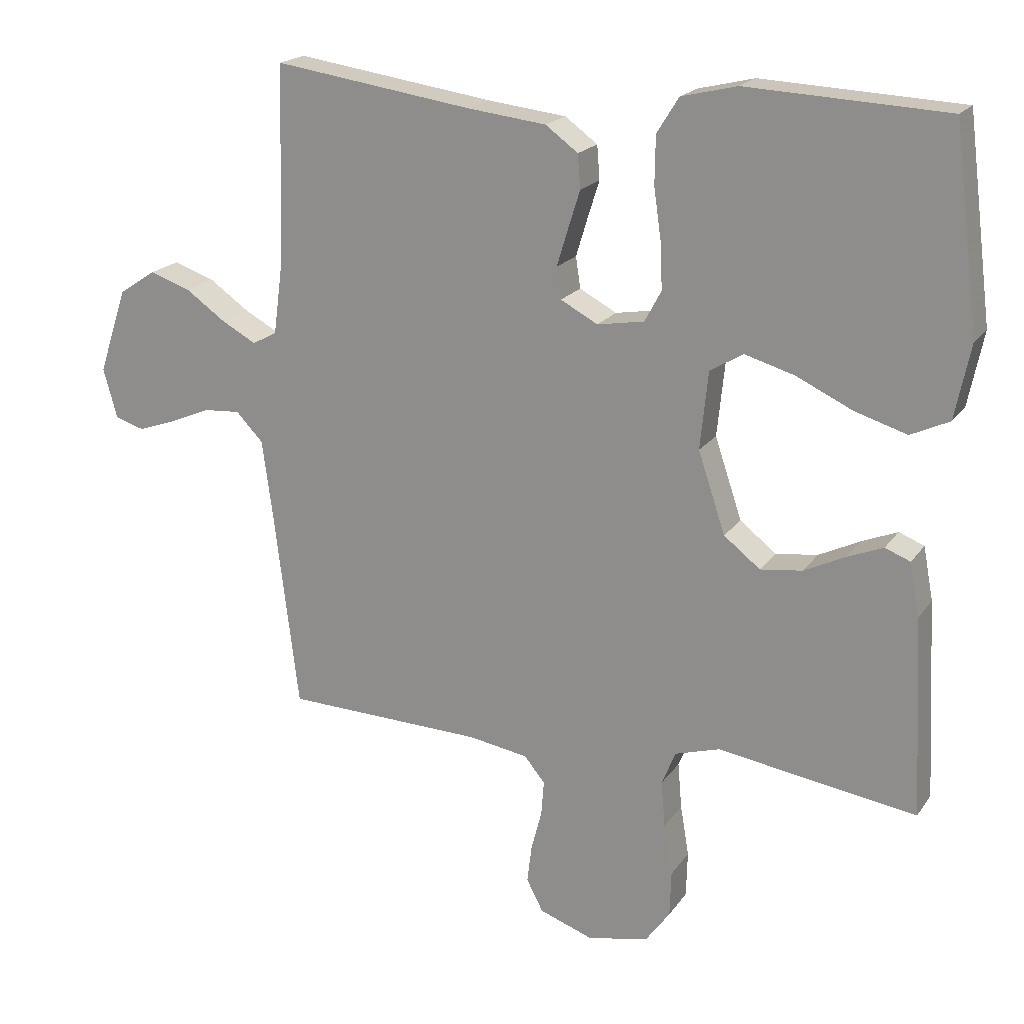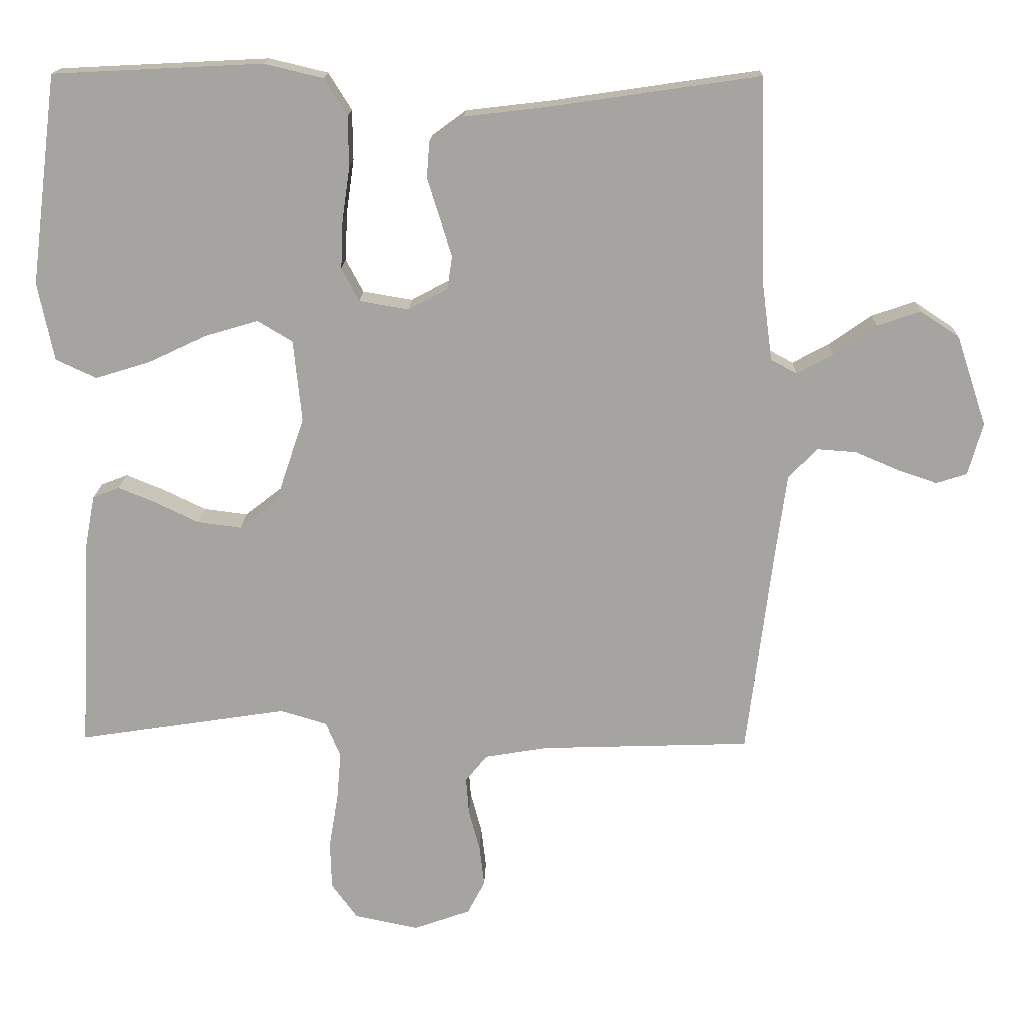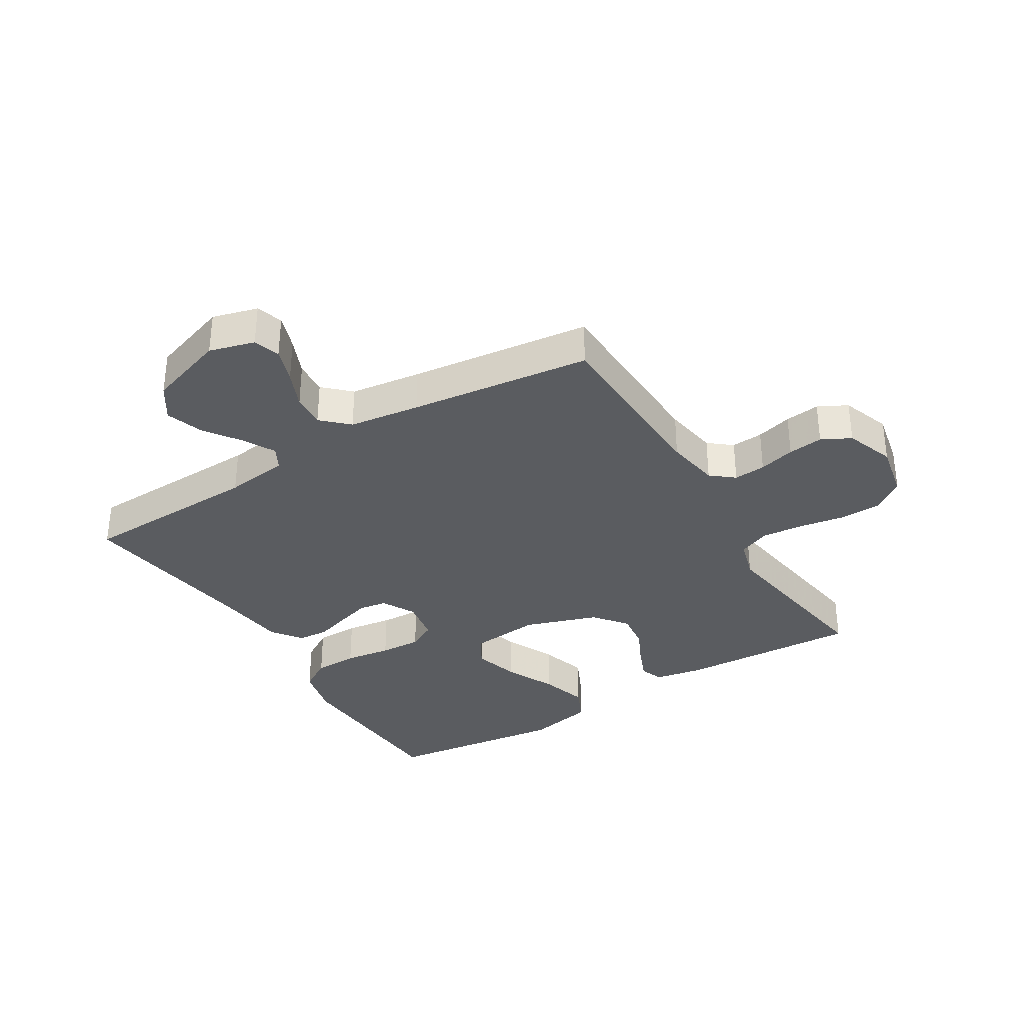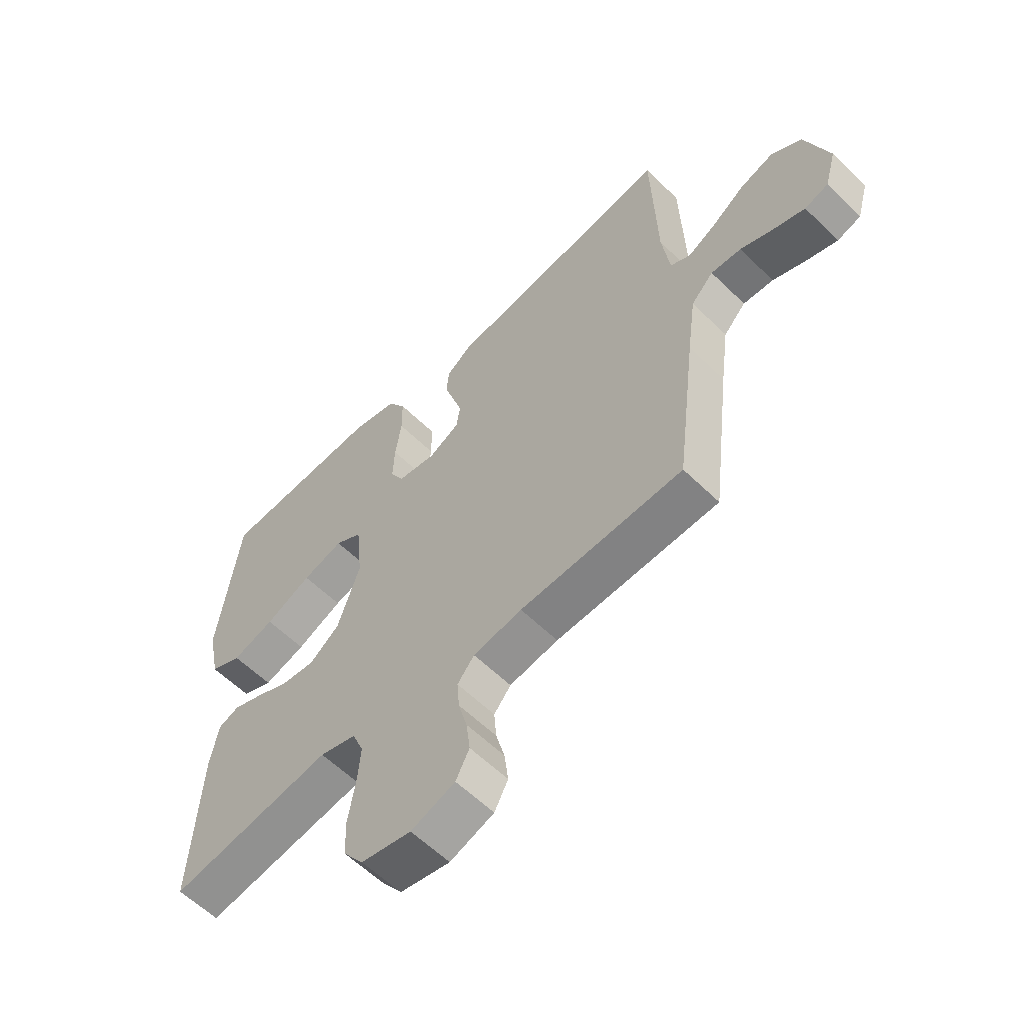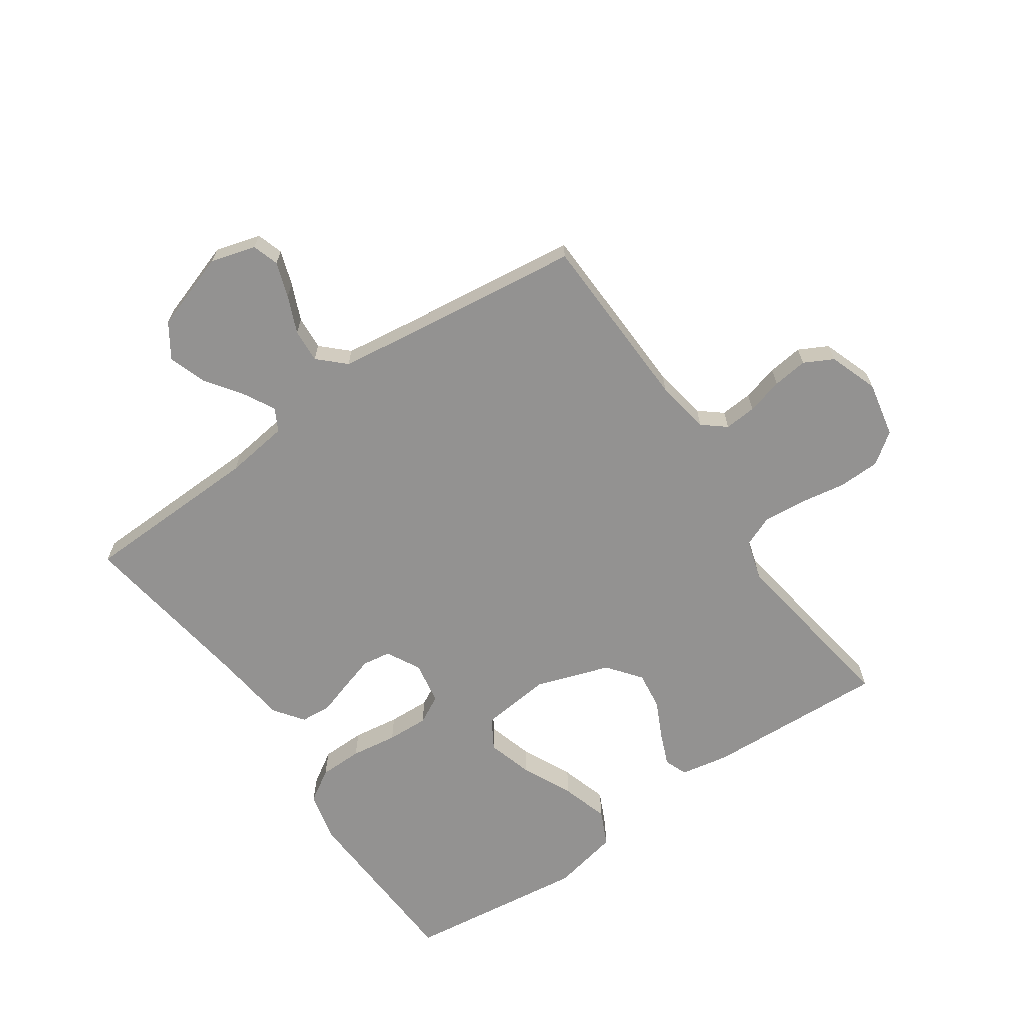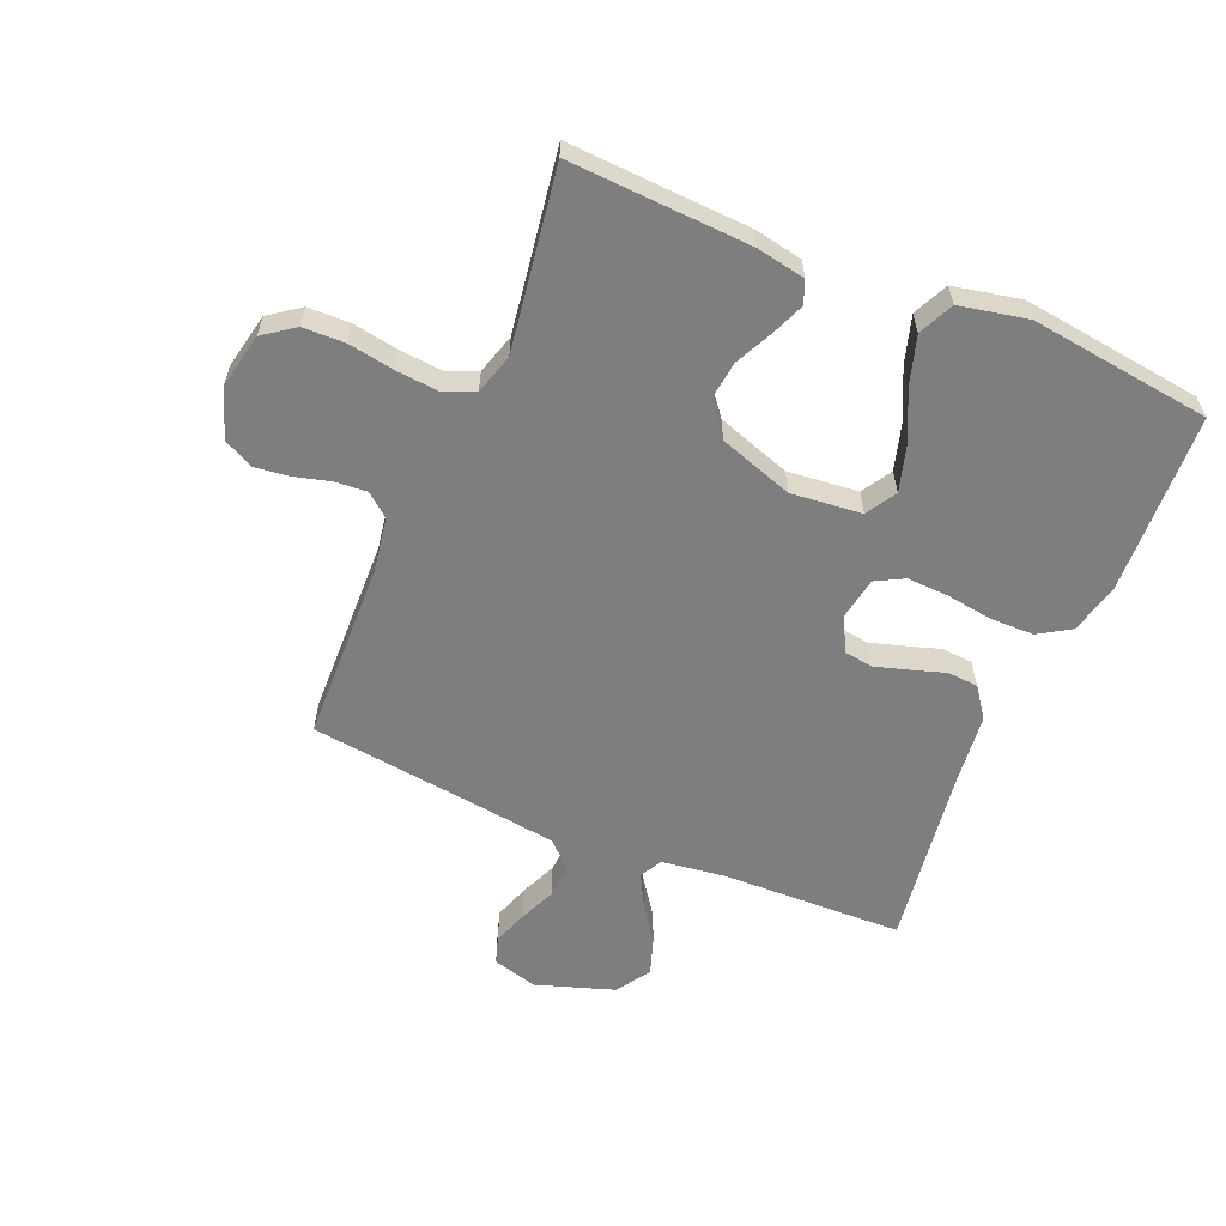
<metadata>
{"format":"obj","ext":"obj","renderer":"f3d","projection":"perspective","resolution":1024,"background":"white","views":[{"elev":19.3,"azim":-155.6,"up":"+Z"},{"elev":16.3,"azim":1.5,"up":"+Z"},{"elev":-34.3,"azim":121.4,"up":"+Y"},{"elev":-59.3,"azim":45.0,"up":"+Z"},{"elev":-66.5,"azim":124.6,"up":"+Y"},{"elev":-59.5,"azim":-112.9,"up":"+Y"}]}
</metadata>
<code>
v -0.5 0.07 0.5
v -0.2 0.07 0.515
v -0.116 0.07 0.495
v -0.083 0.07 0.442
v -0.082 0.07 0.37
v -0.093 0.07 0.293
v -0.096 0.07 0.224
v -0.071 0.07 0.177
v 0 0.07 0.165
v 0.056 0.07 0.195
v 0.063 0.07 0.242
v 0.046 0.07 0.298
v 0.028 0.07 0.355
v 0.032 0.07 0.406
v 0.081 0.07 0.442
v 0.2 0.07 0.456
v 0.5 0.07 0.5
v 0.509 0.07 0.2
v 0.523 0.07 0.094
v 0.56 0.07 0.074
v 0.612 0.07 0.102
v 0.673 0.07 0.145
v 0.735 0.07 0.166
v 0.791 0.07 0.129
v 0.834 0.07 0
v 0.813 0.07 -0.075
v 0.769 0.07 -0.089
v 0.711 0.07 -0.069
v 0.65 0.07 -0.043
v 0.594 0.07 -0.039
v 0.553 0.07 -0.082
v 0.537 0.07 -0.2
v 0.5 0.07 -0.5
v 0.2 0.07 -0.51
v 0.11 0.07 -0.525
v 0.079 0.07 -0.563
v 0.083 0.07 -0.616
v 0.099 0.07 -0.676
v 0.106 0.07 -0.734
v 0.081 0.07 -0.782
v 0 0.07 -0.811
v -0.092 0.07 -0.792
v -0.129 0.07 -0.741
v -0.131 0.07 -0.672
v -0.118 0.07 -0.595
v -0.112 0.07 -0.525
v -0.133 0.07 -0.474
v -0.2 0.07 -0.454
v -0.5 0.07 -0.5
v -0.485 0.07 -0.2
v -0.47 0.07 -0.12
v -0.432 0.07 -0.105
v -0.378 0.07 -0.127
v -0.316 0.07 -0.157
v -0.253 0.07 -0.165
v -0.198 0.07 -0.122
v -0.157 0.07 0
v -0.169 0.07 0.117
v -0.219 0.07 0.147
v -0.294 0.07 0.125
v -0.379 0.07 0.085
v -0.457 0.07 0.061
v -0.515 0.07 0.088
v -0.538 0.07 0.2
v -0.5 0 0.5
v -0.2 0 0.515
v -0.116 0 0.495
v -0.083 0 0.442
v -0.082 0 0.37
v -0.093 0 0.293
v -0.096 0 0.224
v -0.071 0 0.177
v 0 0 0.165
v 0.056 0 0.195
v 0.063 0 0.242
v 0.046 0 0.298
v 0.028 0 0.355
v 0.032 0 0.406
v 0.081 0 0.442
v 0.2 0 0.456
v 0.5 0 0.5
v 0.509 0 0.2
v 0.523 0 0.094
v 0.56 0 0.074
v 0.612 0 0.102
v 0.673 0 0.145
v 0.735 0 0.166
v 0.791 0 0.129
v 0.834 0 0
v 0.813 0 -0.075
v 0.769 0 -0.089
v 0.711 0 -0.069
v 0.65 0 -0.043
v 0.594 0 -0.039
v 0.553 0 -0.082
v 0.537 0 -0.2
v 0.5 0 -0.5
v 0.2 0 -0.51
v 0.11 0 -0.525
v 0.079 0 -0.563
v 0.083 0 -0.616
v 0.099 0 -0.676
v 0.106 0 -0.734
v 0.081 0 -0.782
v 0 0 -0.811
v -0.092 0 -0.792
v -0.129 0 -0.741
v -0.131 0 -0.672
v -0.118 0 -0.595
v -0.112 0 -0.525
v -0.133 0 -0.474
v -0.2 0 -0.454
v -0.5 0 -0.5
v -0.485 0 -0.2
v -0.47 0 -0.12
v -0.432 0 -0.105
v -0.378 0 -0.127
v -0.316 0 -0.157
v -0.253 0 -0.165
v -0.198 0 -0.122
v -0.157 0 0
v -0.169 0 0.117
v -0.219 0 0.147
v -0.294 0 0.125
v -0.379 0 0.085
v -0.457 0 0.061
v -0.515 0 0.088
v -0.538 0 0.2
f 4 5 6
f 3 4 6
f 2 3 6
f 1 2 6
f 64 1 6
f 63 64 6
f 62 63 6
f 61 62 6
f 60 61 6
f 59 60 6 7
f 58 59 7 8
f 57 58 8 9
f 56 57 9 10
f 52 53 54
f 51 52 54
f 50 51 54
f 49 50 54
f 48 49 54
f 47 48 54 55
f 46 47 55 56
f 43 44 45
f 42 43 45
f 41 42 45
f 40 41 45
f 39 40 45
f 38 39 45
f 37 38 45
f 36 37 45 46
f 46 56 10
f 36 46 10
f 35 36 10
f 32 33 34
f 35 10 11
f 34 35 11
f 32 34 11
f 31 32 11
f 27 28 29
f 26 27 29
f 25 26 29
f 24 25 29
f 23 24 29
f 22 23 29
f 21 22 29
f 20 21 29 30
f 31 11 12
f 30 31 12
f 20 30 12
f 19 20 12
f 16 17 18
f 16 18 19
f 15 16 19
f 14 15 19
f 13 14 19
f 12 13 19
f 70 69 68
f 70 68 67
f 70 67 66
f 70 66 65
f 70 65 128
f 70 128 127
f 70 127 126
f 70 126 125
f 70 125 124
f 71 70 124 123
f 72 71 123 122
f 73 72 122 121
f 74 73 121 120
f 118 117 116
f 118 116 115
f 118 115 114
f 118 114 113
f 118 113 112
f 119 118 112 111
f 120 119 111 110
f 109 108 107
f 109 107 106
f 109 106 105
f 109 105 104
f 109 104 103
f 109 103 102
f 109 102 101
f 110 109 101 100
f 74 120 110
f 74 110 100
f 74 100 99
f 98 97 96
f 75 74 99
f 75 99 98
f 75 98 96
f 75 96 95
f 93 92 91
f 93 91 90
f 93 90 89
f 93 89 88
f 93 88 87
f 93 87 86
f 93 86 85
f 94 93 85 84
f 76 75 95
f 76 95 94
f 76 94 84
f 76 84 83
f 82 81 80
f 83 82 80
f 83 80 79
f 83 79 78
f 83 78 77
f 83 77 76
f 1 65 66 2
f 2 66 67 3
f 3 67 68 4
f 4 68 69 5
f 5 69 70 6
f 6 70 71 7
f 7 71 72 8
f 8 72 73 9
f 9 73 74 10
f 10 74 75 11
f 11 75 76 12
f 12 76 77 13
f 13 77 78 14
f 14 78 79 15
f 15 79 80 16
f 16 80 81 17
f 17 81 82 18
f 18 82 83 19
f 19 83 84 20
f 20 84 85 21
f 21 85 86 22
f 22 86 87 23
f 23 87 88 24
f 24 88 89 25
f 25 89 90 26
f 26 90 91 27
f 27 91 92 28
f 28 92 93 29
f 29 93 94 30
f 30 94 95 31
f 31 95 96 32
f 32 96 97 33
f 33 97 98 34
f 34 98 99 35
f 35 99 100 36
f 36 100 101 37
f 37 101 102 38
f 38 102 103 39
f 39 103 104 40
f 40 104 105 41
f 41 105 106 42
f 42 106 107 43
f 43 107 108 44
f 44 108 109 45
f 45 109 110 46
f 46 110 111 47
f 47 111 112 48
f 48 112 113 49
f 49 113 114 50
f 50 114 115 51
f 51 115 116 52
f 52 116 117 53
f 53 117 118 54
f 54 118 119 55
f 55 119 120 56
f 56 120 121 57
f 57 121 122 58
f 58 122 123 59
f 59 123 124 60
f 60 124 125 61
f 61 125 126 62
f 62 126 127 63
f 63 127 128 64
f 64 128 65 1

</code>
